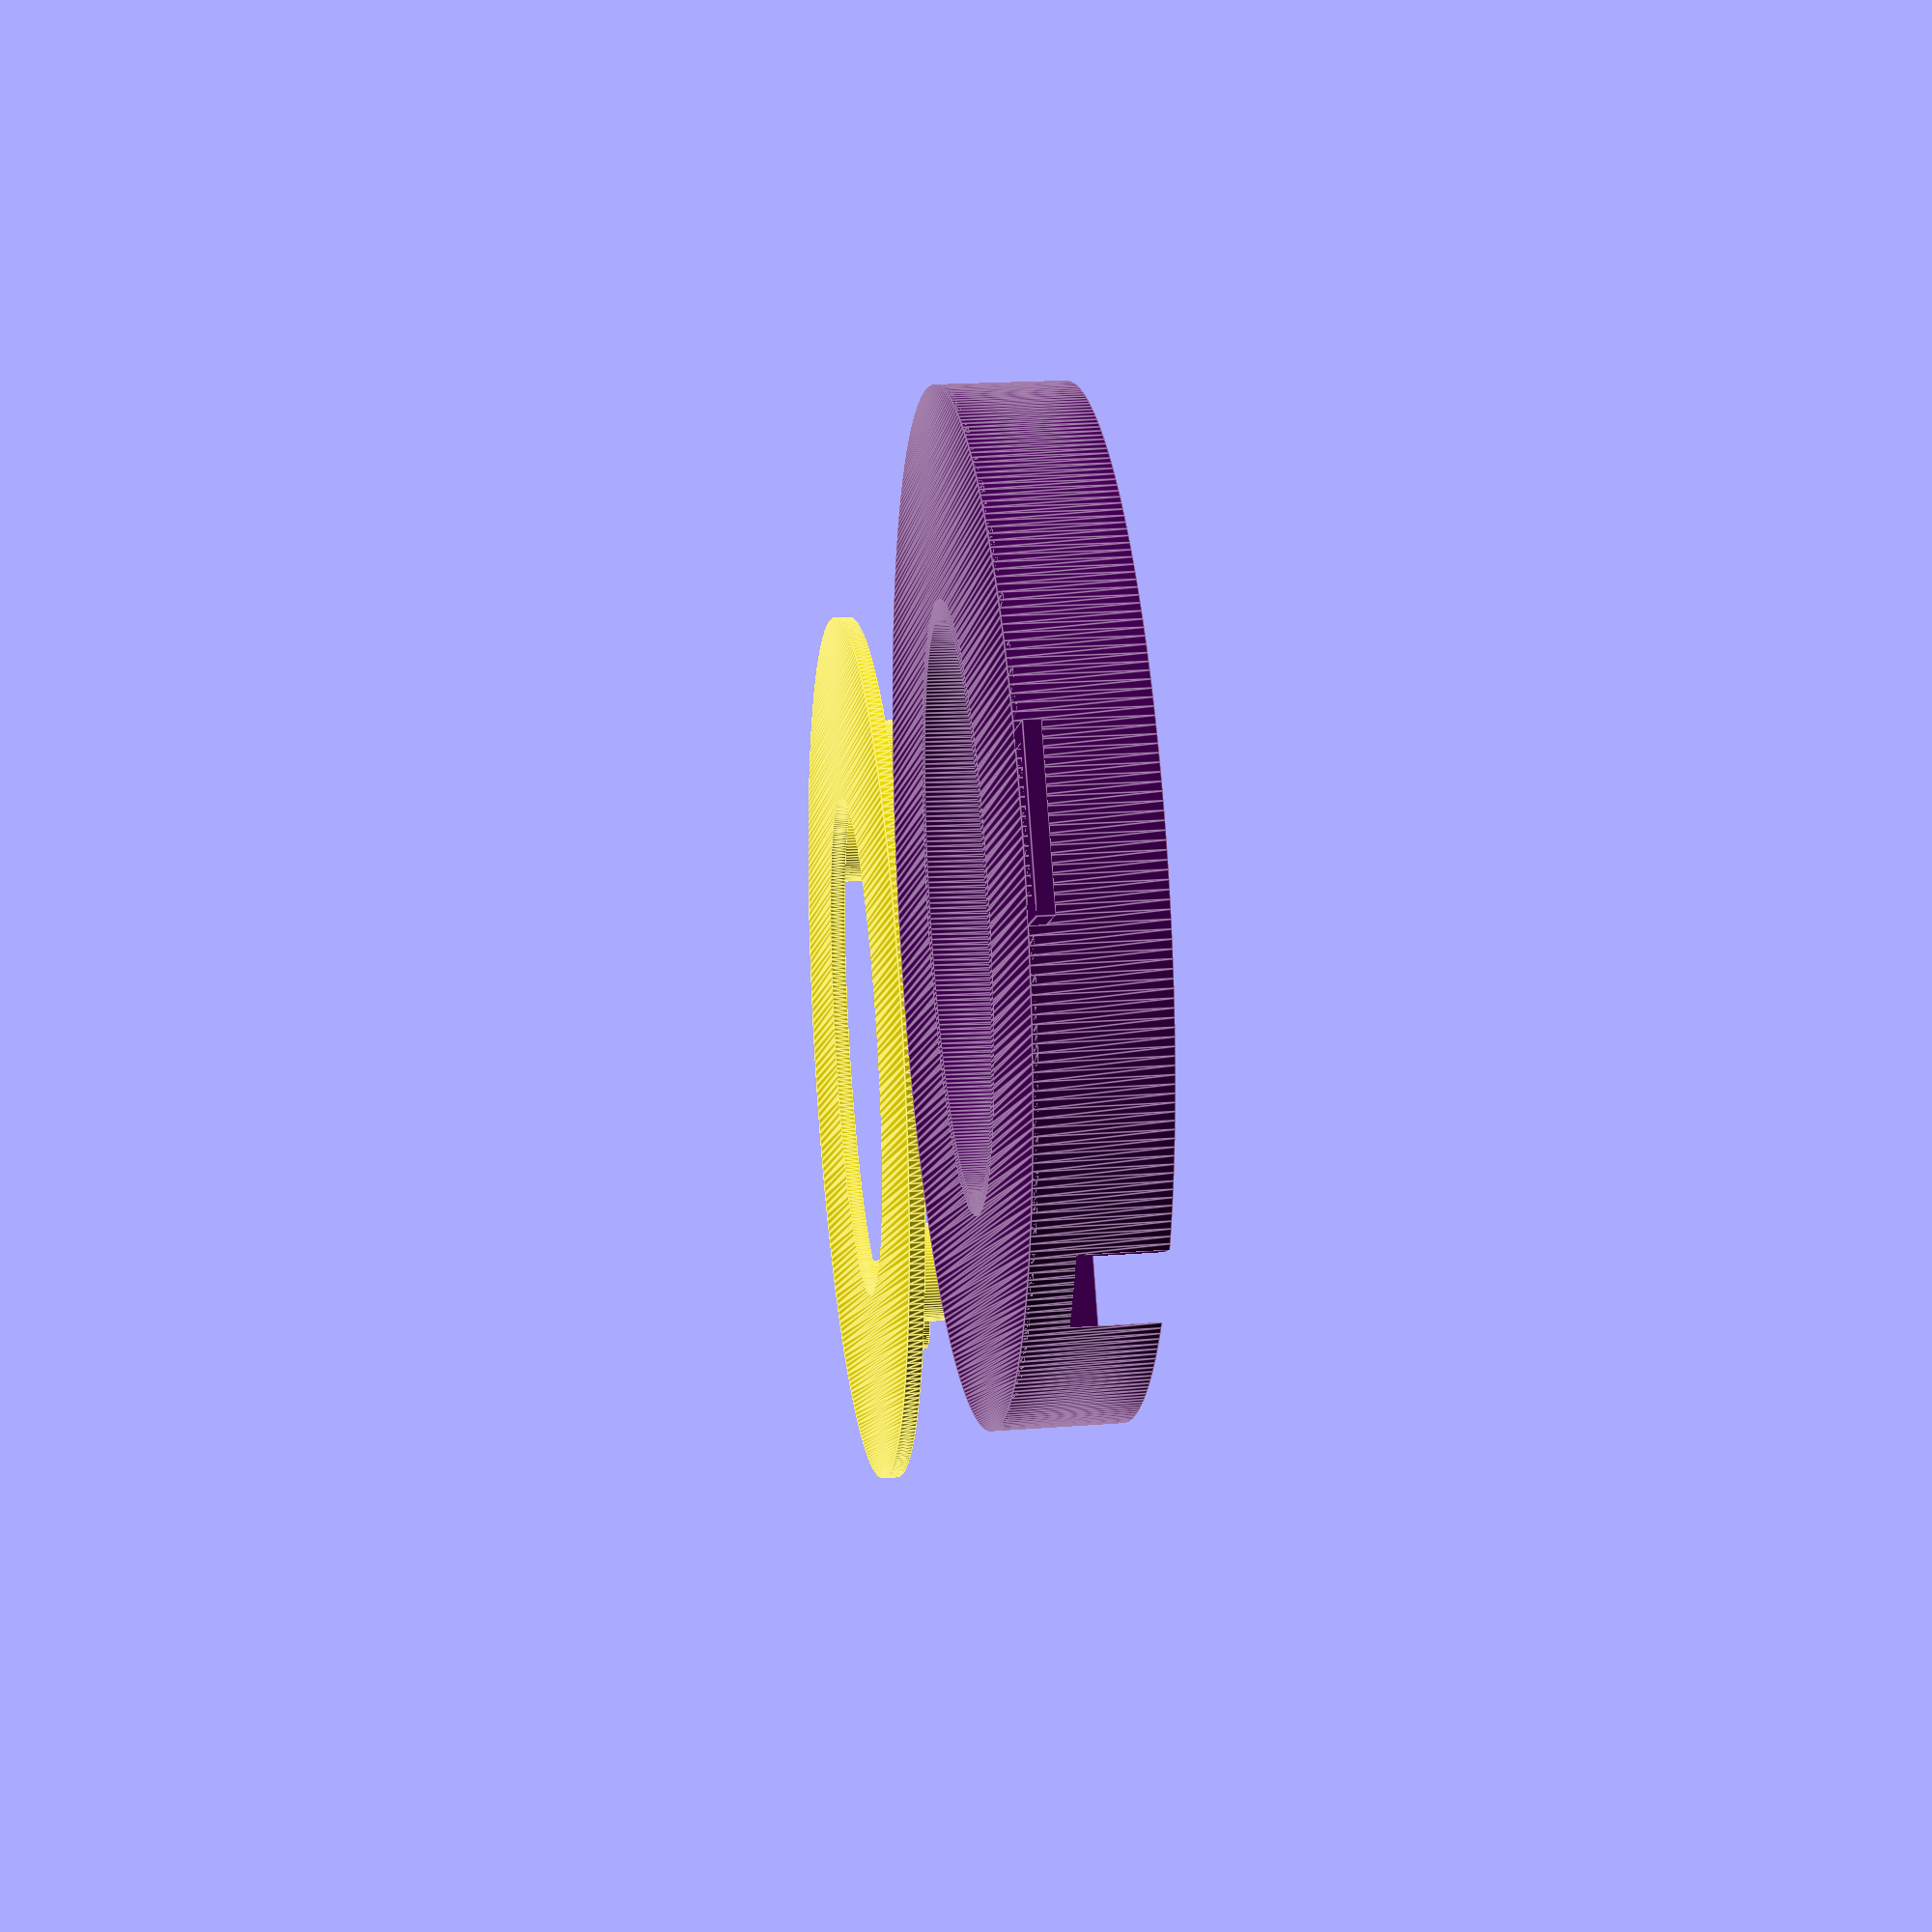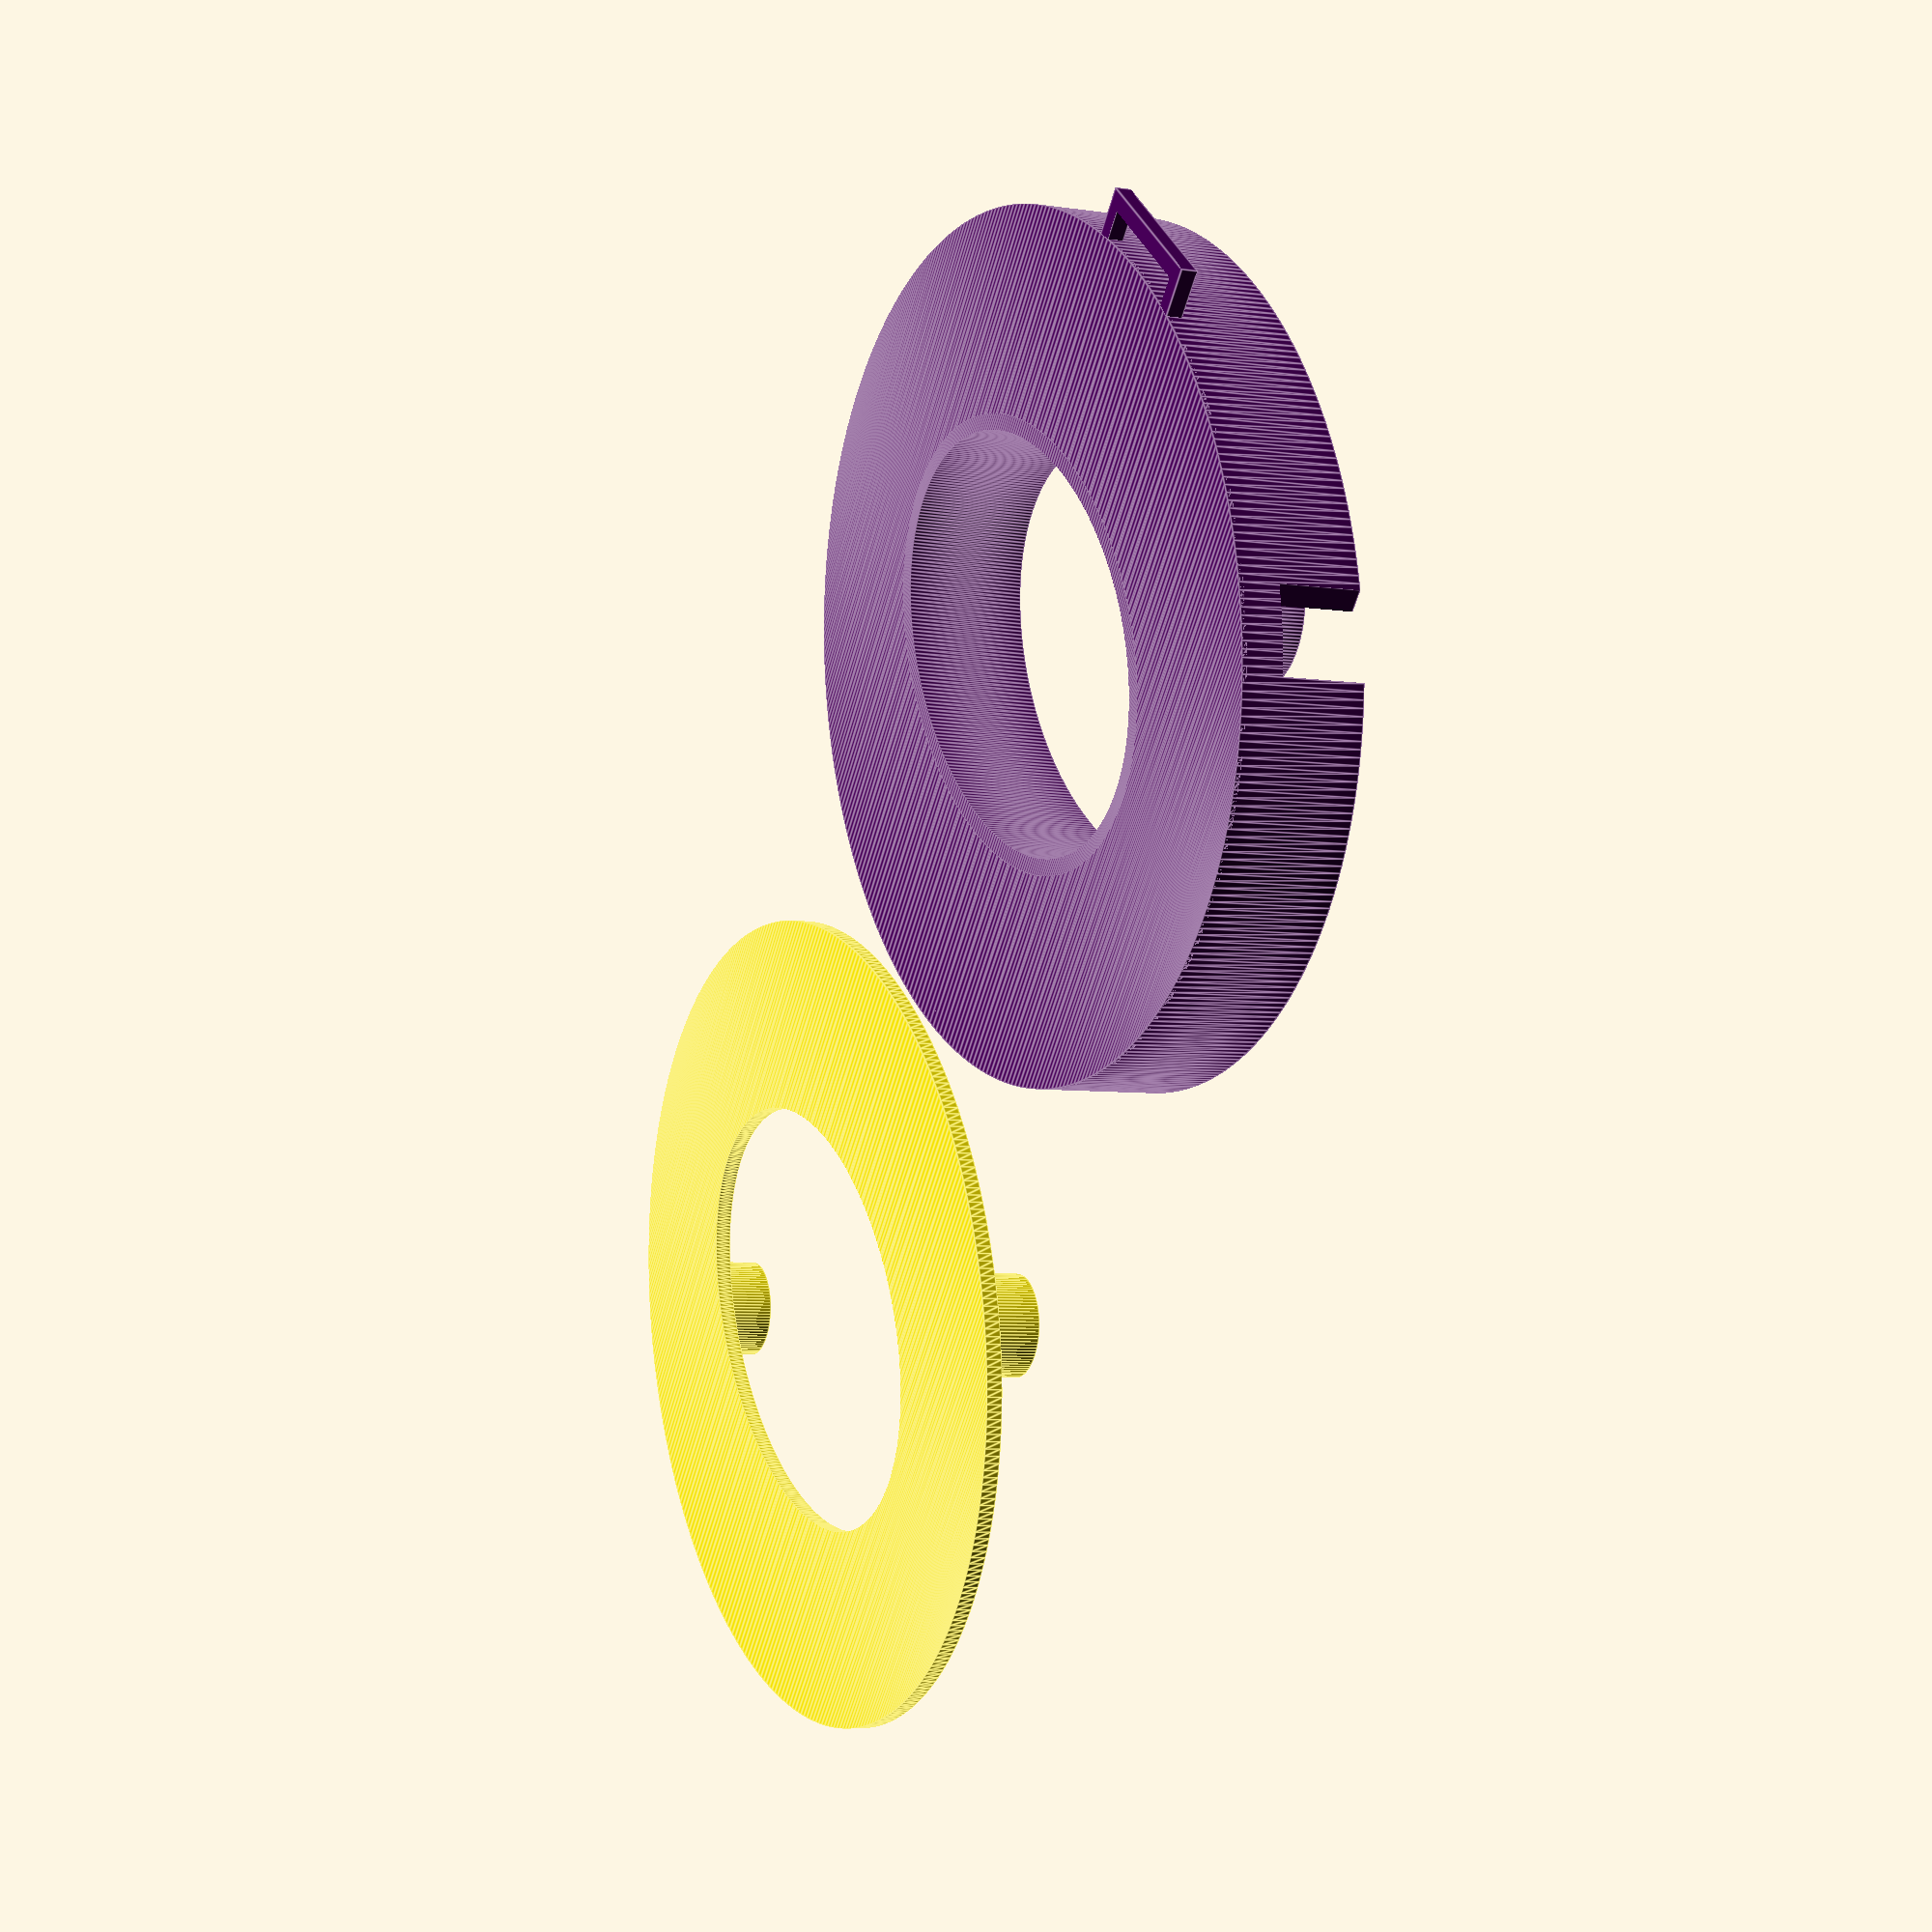
<openscad>
$fa=1;
$fs=0.4;

module ellipse(x=97, y=118, z=1) {
    linear_extrude(z) rotate(90) resize([y,x]) translate([x/2, -x/2]) circle(x/2);
}

module ellipse_hollow(x=97, y=118, z=10, thickness=2) {
    difference() {
        ellipse(x, y, z);
        translate([thickness, thickness, -0.01]) ellipse(x-(thickness*2), y-(thickness*2), z+0.02);
    }
}

module base() {
    difference() {
        ellipse(x=97,y=118,z=0.6);
        translate([25,24,-0.01]) ellipse(x=47,y=70,z=1.02);
    }
}
module frame() {
    ellipse_hollow(x=97, y=118, z=15, thickness=2);
    translate([25, 24]) ellipse_hollow(x=47, y=70, z=15, thickness=2);
}

module transducer_holder() {
    difference() {
        cube([25.25, 18, 10]);
        translate([2, 2, -0.01]) cube([21.25, 14, 10.02]);
        translate([-0.01, -0.01, -0.01]) cube([4.02, 4.02, 10.02]);
        translate([-0.01, 13.99, -0.01]) cube([4.02, 4.02, 10.02]);
        translate([21.24, -0.01, -0.01]) cube([4.02, 4.02, 10.02]);
        translate([21.24, 13.99, -0.01]) cube([4.02, 4.02, 10.02]);
    }
}

module strap_loop() {
    difference() {
        cube([7.6, 20.4, 2]);
        translate([2, 2, -0.01]) cube([5.6, 16.4, 2.02]);
    }
}

// START CONSTRUCTION - RIGHT EARPIECE

module headset_right() {
    // The main headphone base
    base();
    difference() {
        frame();
        translate([15.25, 9, 5]) cube([11, 7, 10.01]);
    }

    // The holes for the pegs from the other half
    color("red") translate([16,18,0.01]) ellipse_hollow(x=17, y=17, z=11.25, thickness=2);
    color("red") translate([64,18,0.01]) ellipse_hollow(x=17, y=17, z=11.25, thickness=2);
    color("red") translate([16,83,0.01]) ellipse_hollow(x=17, y=17, z=11.25, thickness=2);
    color("red") translate([64,83,0.01]) ellipse_hollow(x=17, y=17, z=11.25, thickness=2);

    // The transducer holders
    translate([97 / 2 - (25.25 / 2), 5.5, 0.4]) transducer_holder();
    translate([97 / 2 - (25.25 / 2), 94.5, 0.4]) transducer_holder();
    translate([5.5, 118 / 2 - (25.25 / 2), 0.4]) translate([18, 0, 0]) rotate(90) transducer_holder();
    translate([74.5, 118 / 2 - (25.25 / 2), 0.4]) translate([18, 0, 0]) rotate(90) transducer_holder();

    // The strap loop
    translate([-5, 118 / 2 - (20.4 / 2), 0.01]) strap_loop();
}

module headset_cover() {

    difference() {
        ellipse(x=93,y=114,z=2);
        translate([24.5,24,-0.01]) ellipse(x=44,y=66,z=2.02);
    }

    color("blue") translate([14,16,0.01]) translate([8.4,8.4]) cylinder(h=10, r=6.2);
    color("blue") translate([62,16,0.01]) translate([8.4,8.4]) cylinder(h=10, r=6.2);
    color("blue") translate([14,81,0.01]) translate([8.4,8.4]) cylinder(h=10, r=6.2);
    color("blue") translate([62,81,0.01]) translate([8.4,8.4]) cylinder(h=10, r=6.2);

}

color("#480059") headset_right();

color("#f7e400") translate([100, 0, 0])  headset_cover();
</openscad>
<views>
elev=162.3 azim=206.5 roll=279.0 proj=p view=edges
elev=185.6 azim=230.7 roll=295.5 proj=p view=edges
</views>
